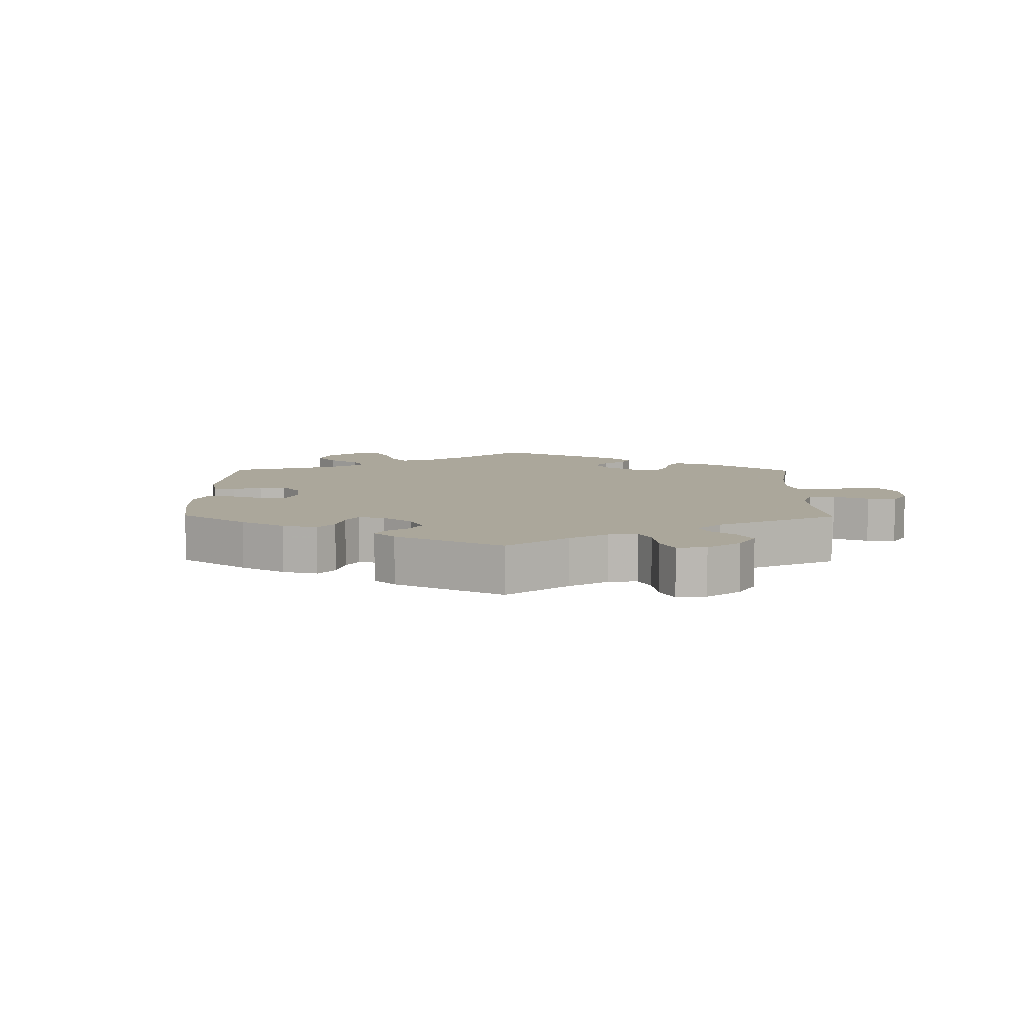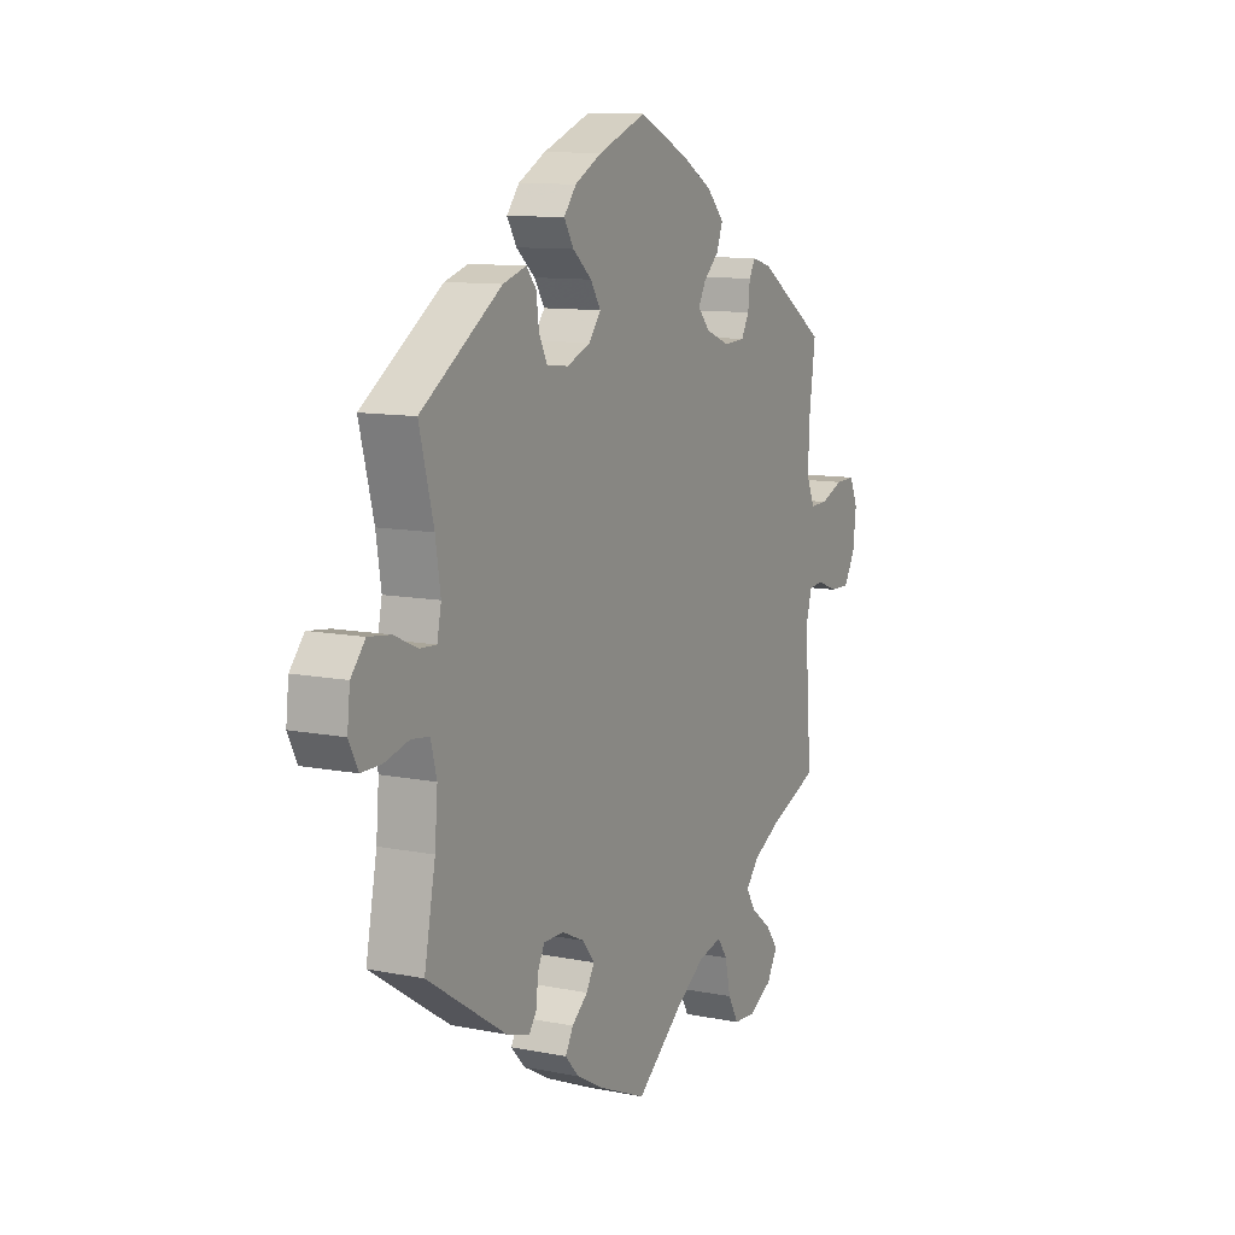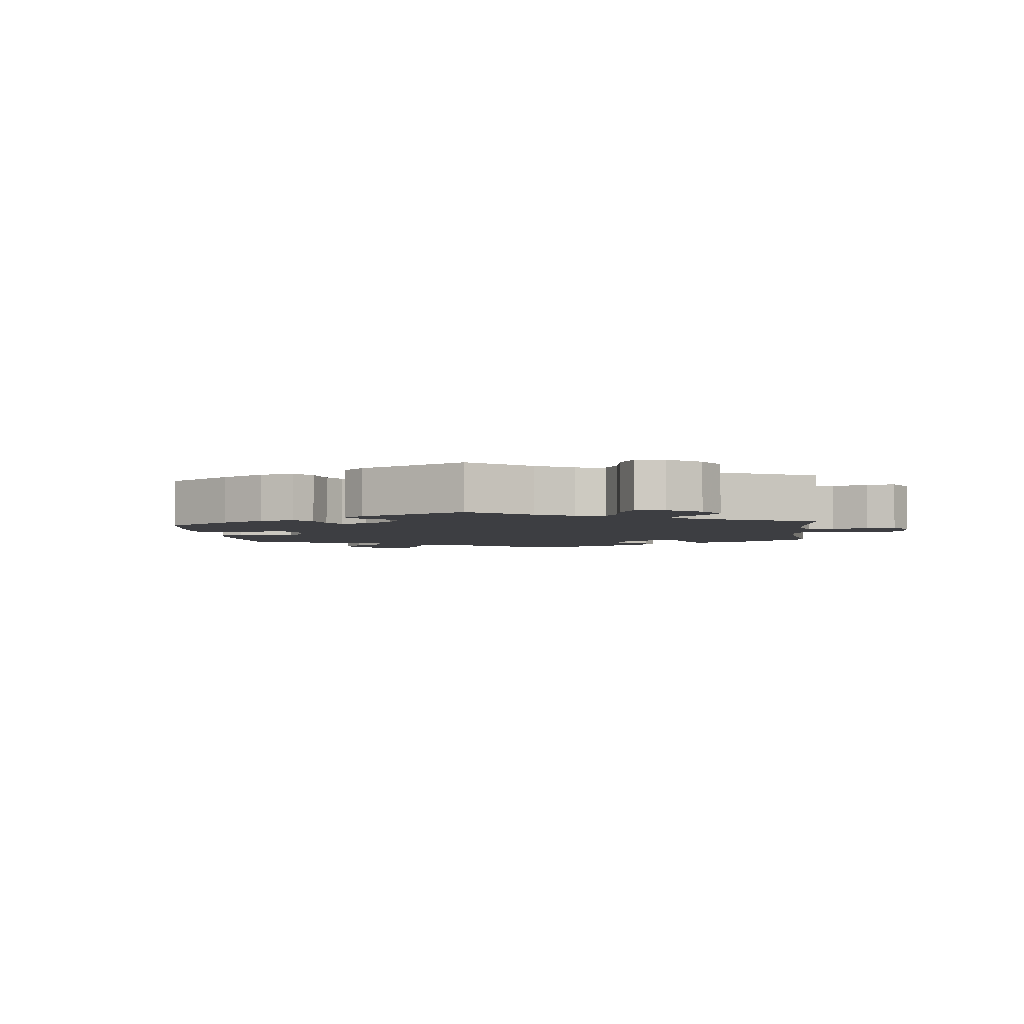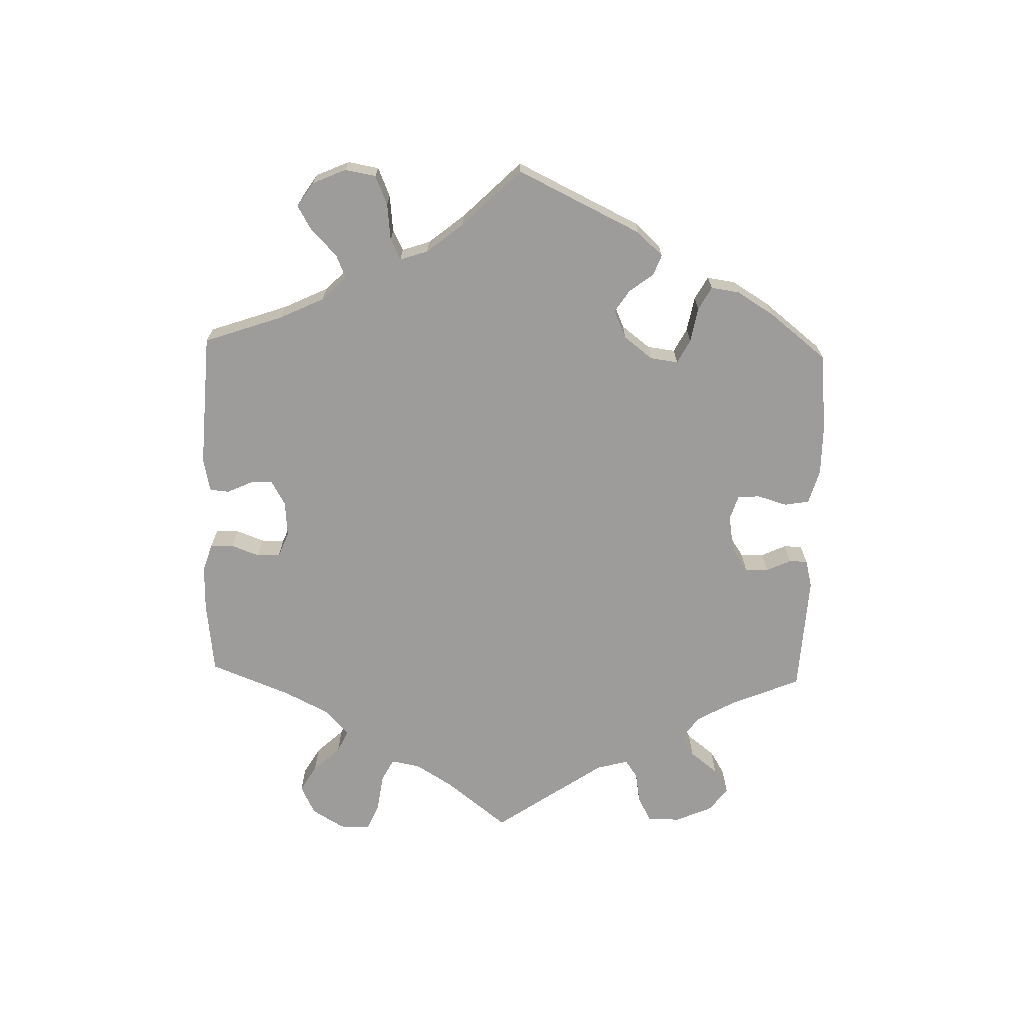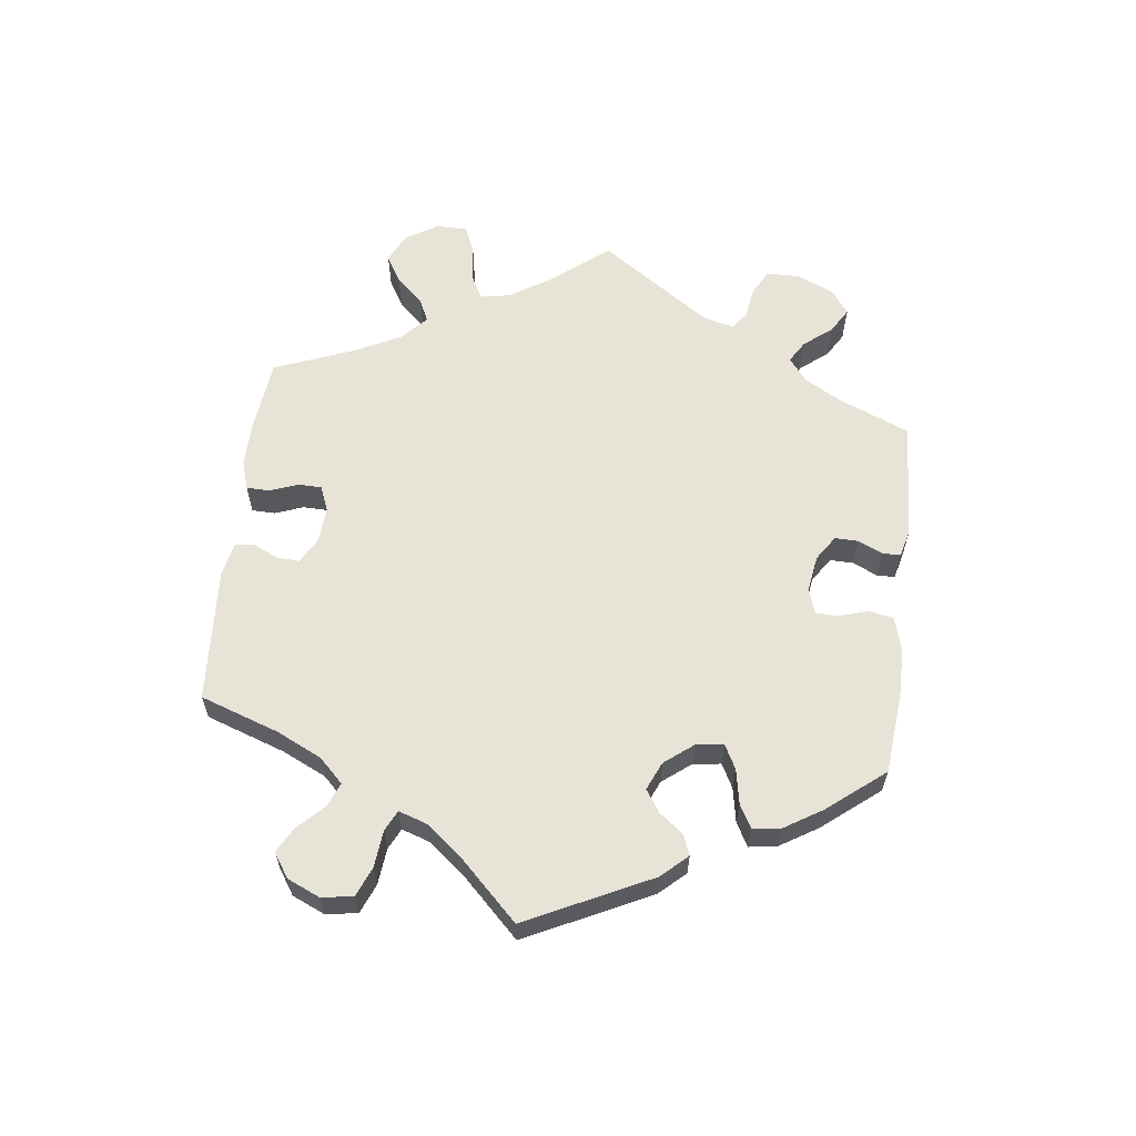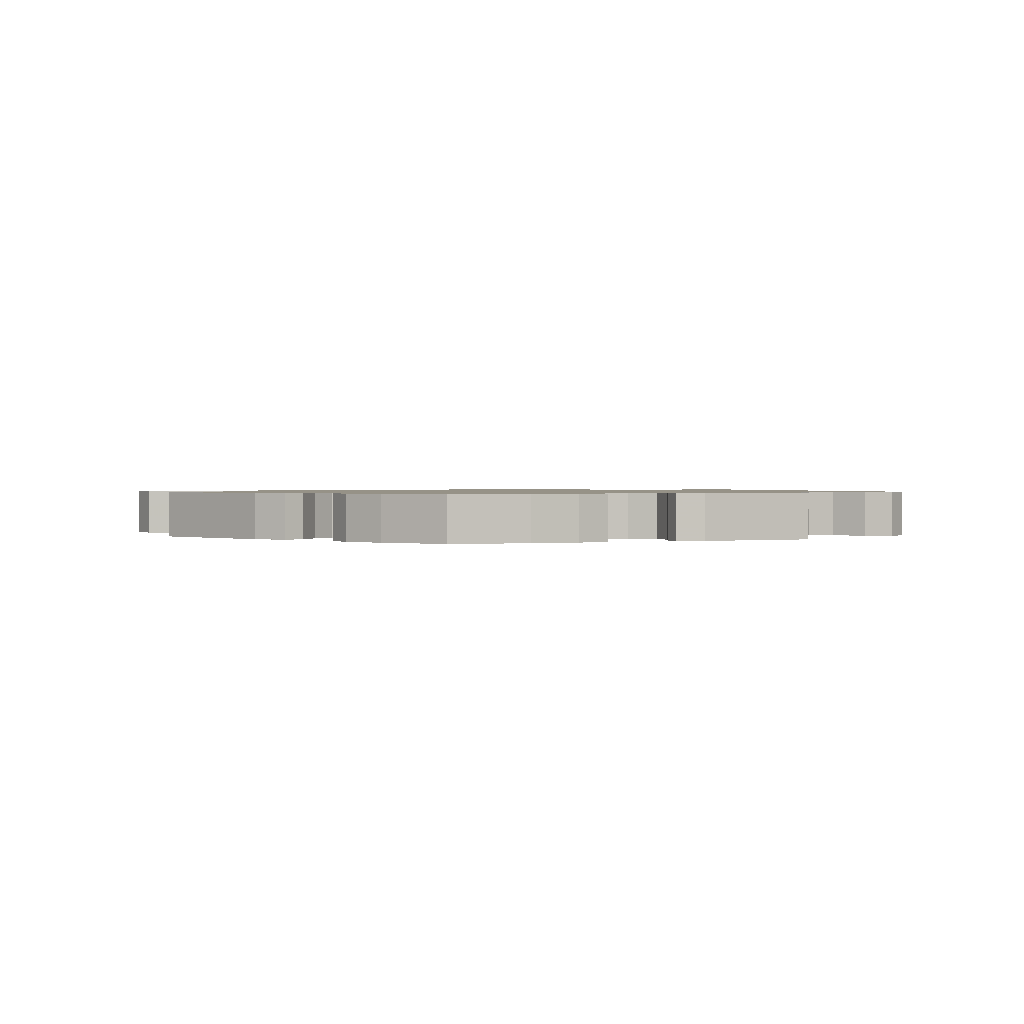
<metadata>
{"format":"obj","ext":"obj","renderer":"f3d","projection":"perspective","resolution":1024,"background":"white","views":[{"elev":8.2,"azim":60.7,"up":"+Y"},{"elev":10.5,"azim":-63.2,"up":"+Z"},{"elev":-3.5,"azim":66.4,"up":"+Y"},{"elev":-70.0,"azim":-61.6,"up":"+Y"},{"elev":61.7,"azim":-53.2,"up":"+Y"},{"elev":1.0,"azim":8.5,"up":"+Y"}]}
</metadata>
<code>
v -0.477 0.07 -0.164
v -0.471 0.07 -0.089
v -0.484 0.07 -0.039
v -0.523 0.07 -0.034
v -0.576 0.07 -0.048
v -0.62 0.07 -0.048
v -0.64 0.07 -0.008
v -0.634 0.07 0.047
v -0.603 0.07 0.084
v -0.555 0.07 0.078
v -0.503 0.07 0.055
v -0.468 0.07 0.053
v -0.459 0.07 0.097
v -0.47 0.07 0.168
v -0.501 0.07 0.288
v -0.326 0.07 0.407
v -0.275 0.07 0.423
v -0.254 0.07 0.397
v -0.248 0.07 0.351
v -0.23 0.07 0.315
v -0.183 0.07 0.31
v -0.132 0.07 0.331
v -0.106 0.07 0.365
v -0.128 0.07 0.4
v -0.169 0.07 0.435
v -0.19 0.07 0.47
v -0.163 0.07 0.504
v -0.104 0.07 0.536
v 0 0.07 0.577
v 0.111 0.07 0.526
v 0.176 0.07 0.488
v 0.213 0.07 0.449
v 0.2 0.07 0.413
v 0.166 0.07 0.381
v 0.15 0.07 0.351
v 0.177 0.07 0.321
v 0.229 0.07 0.301
v 0.274 0.07 0.304
v 0.291 0.07 0.335
v 0.295 0.07 0.376
v 0.309 0.07 0.4
v 0.351 0.07 0.388
v 0.501 0.07 0.289
v 0.486 0.07 0.175
v 0.485 0.07 0.109
v 0.502 0.07 0.068
v 0.54 0.07 0.069
v 0.59 0.07 0.089
v 0.633 0.07 0.09
v 0.651 0.07 0.049
v 0.644 0.07 -0.012
v 0.619 0.07 -0.055
v 0.576 0.07 -0.054
v 0.532 0.07 -0.037
v 0.499 0.07 -0.04
v 0.486 0.07 -0.088
v 0.501 0.07 -0.289
v 0.392 0.07 -0.333
v 0.333 0.07 -0.365
v 0.304 0.07 -0.399
v 0.325 0.07 -0.432
v 0.37 0.07 -0.467
v 0.396 0.07 -0.502
v 0.373 0.07 -0.542
v 0.323 0.07 -0.57
v 0.274 0.07 -0.567
v 0.251 0.07 -0.526
v 0.239 0.07 -0.472
v 0.217 0.07 -0.441
v 0.165 0.07 -0.454
v 0.102 0.07 -0.496
v 0 0.07 -0.578
v -0.103 0.07 -0.534
v -0.163 0.07 -0.501
v -0.193 0.07 -0.468
v -0.176 0.07 -0.437
v -0.141 0.07 -0.408
v -0.124 0.07 -0.377
v -0.15 0.07 -0.344
v -0.199 0.07 -0.321
v -0.243 0.07 -0.321
v -0.258 0.07 -0.351
v -0.262 0.07 -0.393
v -0.279 0.07 -0.417
v -0.329 0.07 -0.401
v -0.501 0.07 -0.289
v -0.477 0 -0.164
v -0.471 0 -0.089
v -0.484 0 -0.039
v -0.523 0 -0.034
v -0.576 0 -0.048
v -0.62 0 -0.048
v -0.64 0 -0.008
v -0.634 0 0.047
v -0.603 0 0.084
v -0.555 0 0.078
v -0.503 0 0.055
v -0.468 0 0.053
v -0.459 0 0.097
v -0.47 0 0.168
v -0.501 0 0.288
v -0.326 0 0.407
v -0.275 0 0.423
v -0.254 0 0.397
v -0.248 0 0.351
v -0.23 0 0.315
v -0.183 0 0.31
v -0.132 0 0.331
v -0.106 0 0.365
v -0.128 0 0.4
v -0.169 0 0.435
v -0.19 0 0.47
v -0.163 0 0.504
v -0.104 0 0.536
v 0 0 0.577
v 0.111 0 0.526
v 0.176 0 0.488
v 0.213 0 0.449
v 0.2 0 0.413
v 0.166 0 0.381
v 0.15 0 0.351
v 0.177 0 0.321
v 0.229 0 0.301
v 0.274 0 0.304
v 0.291 0 0.335
v 0.295 0 0.376
v 0.309 0 0.4
v 0.351 0 0.388
v 0.501 0 0.289
v 0.486 0 0.175
v 0.485 0 0.109
v 0.502 0 0.068
v 0.54 0 0.069
v 0.59 0 0.089
v 0.633 0 0.09
v 0.651 0 0.049
v 0.644 0 -0.012
v 0.619 0 -0.055
v 0.576 0 -0.054
v 0.532 0 -0.037
v 0.499 0 -0.04
v 0.486 0 -0.088
v 0.501 0 -0.289
v 0.392 0 -0.333
v 0.333 0 -0.365
v 0.304 0 -0.399
v 0.325 0 -0.432
v 0.37 0 -0.467
v 0.396 0 -0.502
v 0.373 0 -0.542
v 0.323 0 -0.57
v 0.274 0 -0.567
v 0.251 0 -0.526
v 0.239 0 -0.472
v 0.217 0 -0.441
v 0.165 0 -0.454
v 0.102 0 -0.496
v 0 0 -0.578
v -0.103 0 -0.534
v -0.163 0 -0.501
v -0.193 0 -0.468
v -0.176 0 -0.437
v -0.141 0 -0.408
v -0.124 0 -0.377
v -0.15 0 -0.344
v -0.199 0 -0.321
v -0.243 0 -0.321
v -0.258 0 -0.351
v -0.262 0 -0.393
v -0.279 0 -0.417
v -0.329 0 -0.401
v -0.501 0 -0.289
f 85 86 1
f 82 83 84 85
f 81 82 85 1
f 80 81 1 2
f 79 80 2 3
f 74 75 76 77
f 74 77 78
f 71 72 73 74
f 70 71 74 78
f 69 70 78 79
f 65 66 67 68
f 65 68 69
f 64 65 69
f 61 62 63 64
f 60 61 64 69
f 59 60 69 79
f 56 57 58
f 55 56 58 59
f 51 52 53 54
f 51 54 55
f 50 51 55
f 47 48 49 50
f 46 47 50 55
f 45 46 55 59
f 41 42 43 44
f 39 40 41 44
f 38 39 44 45
f 37 38 45 59
f 31 32 33 34
f 31 34 35
f 30 31 35
f 29 30 35
f 28 29 35
f 27 28 35 36
f 24 25 26 27
f 23 24 27 36
f 16 17 18 19
f 14 15 16 19
f 13 14 19 20
f 12 13 20 21
f 8 9 10 11
f 8 11 12
f 7 8 12
f 4 5 6 7
f 3 4 7 12
f 22 23 36 37
f 22 37 59 79
f 21 22 79
f 3 12 21 79
f 87 172 171
f 171 170 169 168
f 87 171 168 167
f 88 87 167 166
f 89 88 166 165
f 163 162 161 160
f 164 163 160
f 160 159 158 157
f 164 160 157 156
f 165 164 156 155
f 154 153 152 151
f 155 154 151
f 155 151 150
f 150 149 148 147
f 155 150 147 146
f 165 155 146 145
f 144 143 142
f 145 144 142 141
f 140 139 138 137
f 141 140 137
f 141 137 136
f 136 135 134 133
f 141 136 133 132
f 145 141 132 131
f 130 129 128 127
f 130 127 126 125
f 131 130 125 124
f 145 131 124 123
f 120 119 118 117
f 121 120 117
f 121 117 116
f 121 116 115
f 121 115 114
f 122 121 114 113
f 113 112 111 110
f 122 113 110 109
f 105 104 103 102
f 105 102 101 100
f 106 105 100 99
f 107 106 99 98
f 97 96 95 94
f 98 97 94
f 98 94 93
f 93 92 91 90
f 98 93 90 89
f 123 122 109 108
f 165 145 123 108
f 165 108 107
f 165 107 98 89
f 1 87 88 2
f 2 88 89 3
f 3 89 90 4
f 4 90 91 5
f 5 91 92 6
f 6 92 93 7
f 7 93 94 8
f 8 94 95 9
f 9 95 96 10
f 10 96 97 11
f 11 97 98 12
f 12 98 99 13
f 13 99 100 14
f 14 100 101 15
f 15 101 102 16
f 16 102 103 17
f 17 103 104 18
f 18 104 105 19
f 19 105 106 20
f 20 106 107 21
f 21 107 108 22
f 22 108 109 23
f 23 109 110 24
f 24 110 111 25
f 25 111 112 26
f 26 112 113 27
f 27 113 114 28
f 28 114 115 29
f 29 115 116 30
f 30 116 117 31
f 31 117 118 32
f 32 118 119 33
f 33 119 120 34
f 34 120 121 35
f 35 121 122 36
f 36 122 123 37
f 37 123 124 38
f 38 124 125 39
f 39 125 126 40
f 40 126 127 41
f 41 127 128 42
f 42 128 129 43
f 43 129 130 44
f 44 130 131 45
f 45 131 132 46
f 46 132 133 47
f 47 133 134 48
f 48 134 135 49
f 49 135 136 50
f 50 136 137 51
f 51 137 138 52
f 52 138 139 53
f 53 139 140 54
f 54 140 141 55
f 55 141 142 56
f 56 142 143 57
f 57 143 144 58
f 58 144 145 59
f 59 145 146 60
f 60 146 147 61
f 61 147 148 62
f 62 148 149 63
f 63 149 150 64
f 64 150 151 65
f 65 151 152 66
f 66 152 153 67
f 67 153 154 68
f 68 154 155 69
f 69 155 156 70
f 70 156 157 71
f 71 157 158 72
f 72 158 159 73
f 73 159 160 74
f 74 160 161 75
f 75 161 162 76
f 76 162 163 77
f 77 163 164 78
f 78 164 165 79
f 79 165 166 80
f 80 166 167 81
f 81 167 168 82
f 82 168 169 83
f 83 169 170 84
f 84 170 171 85
f 85 171 172 86
f 86 172 87 1

</code>
